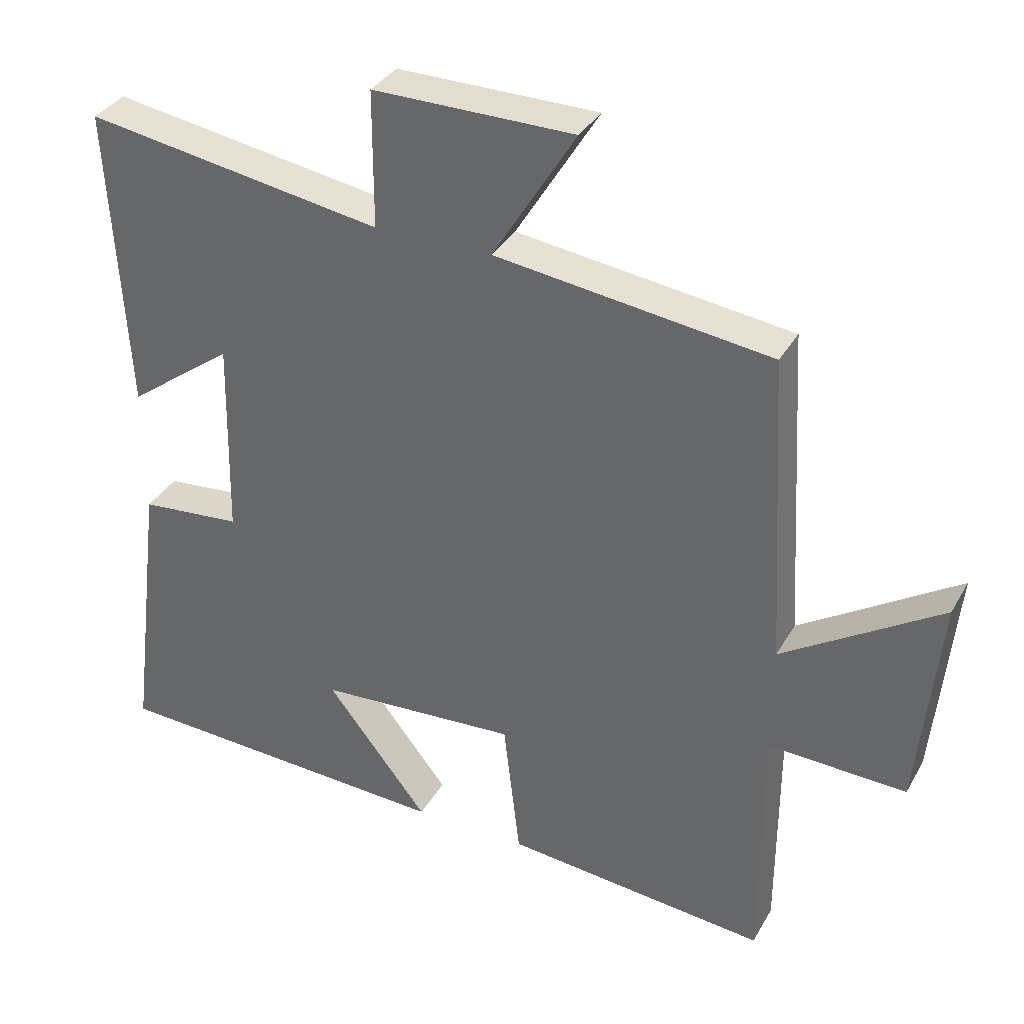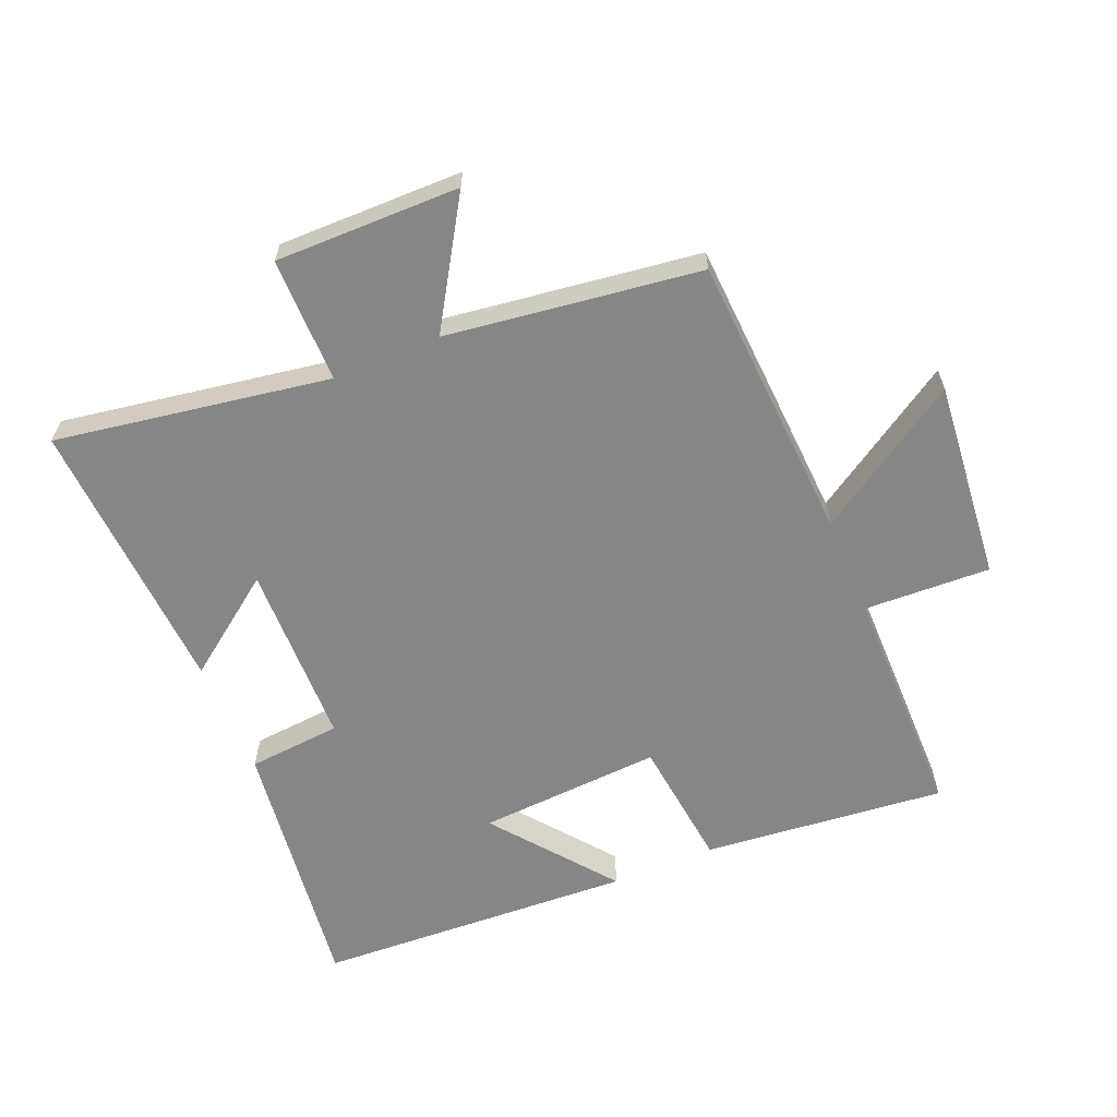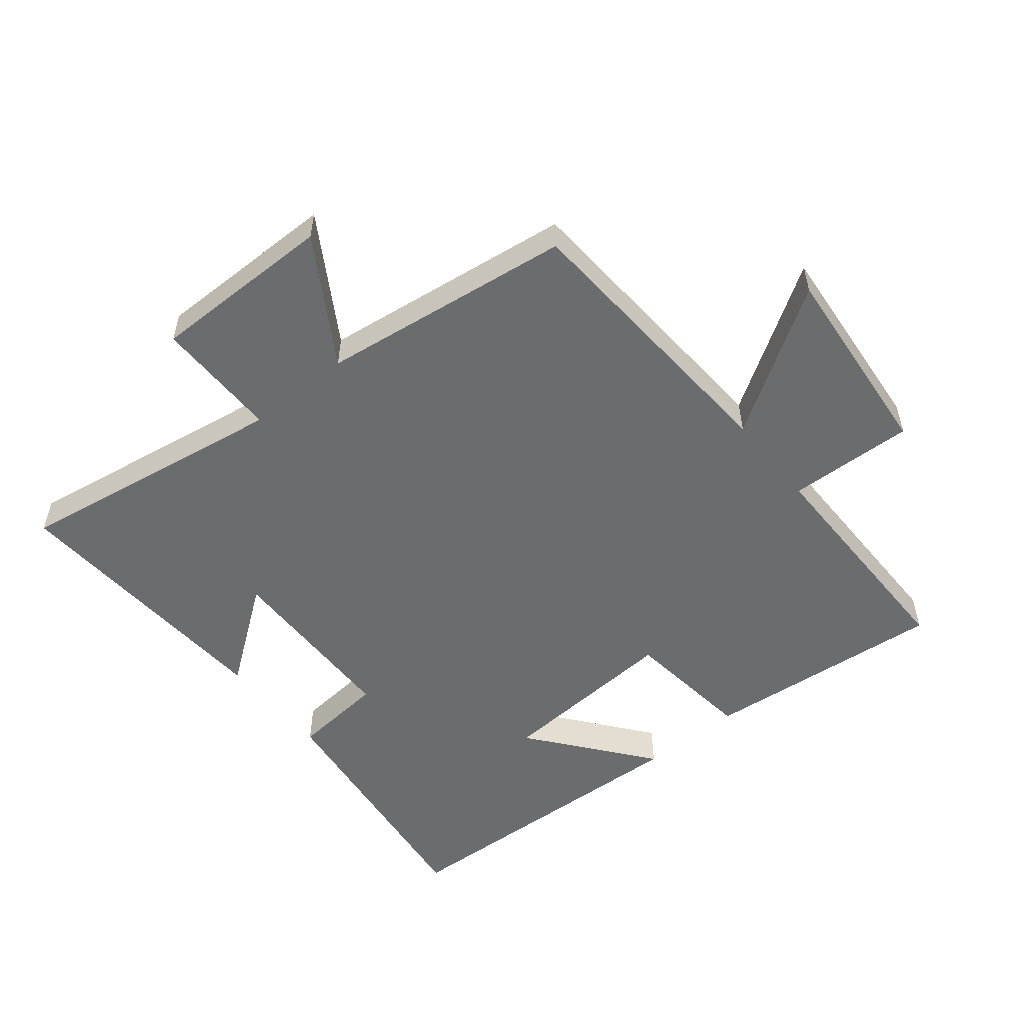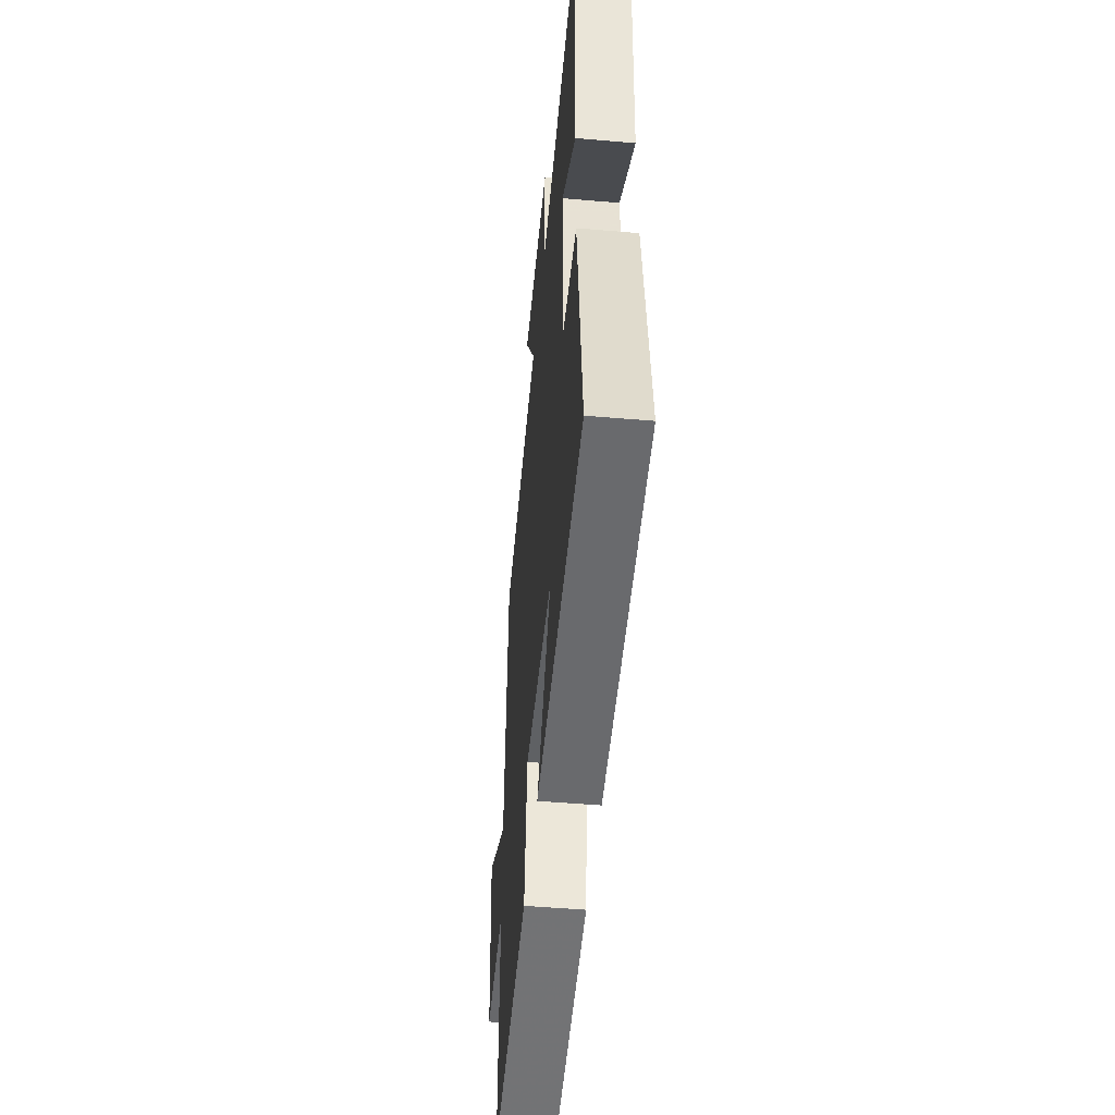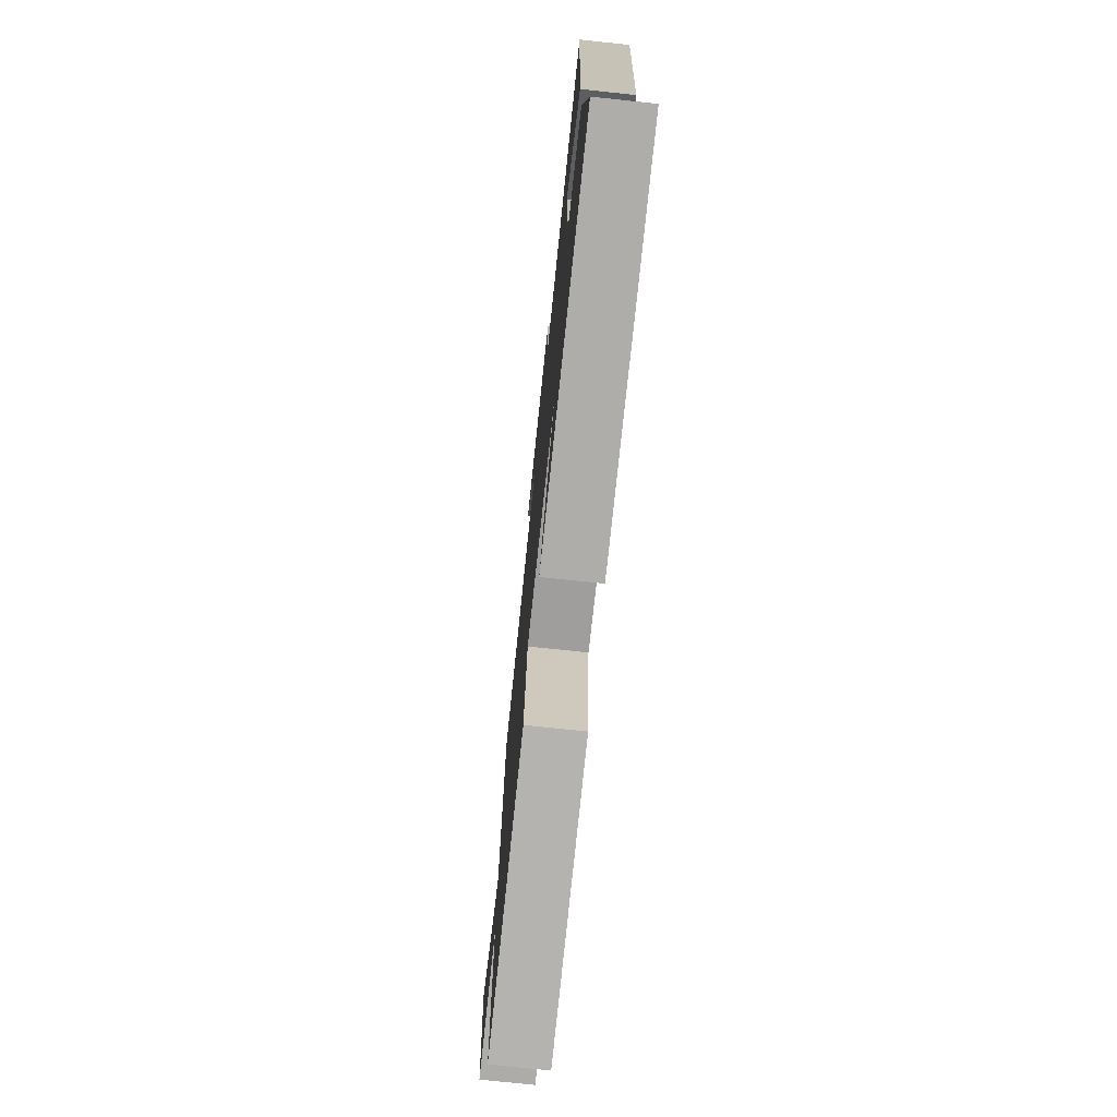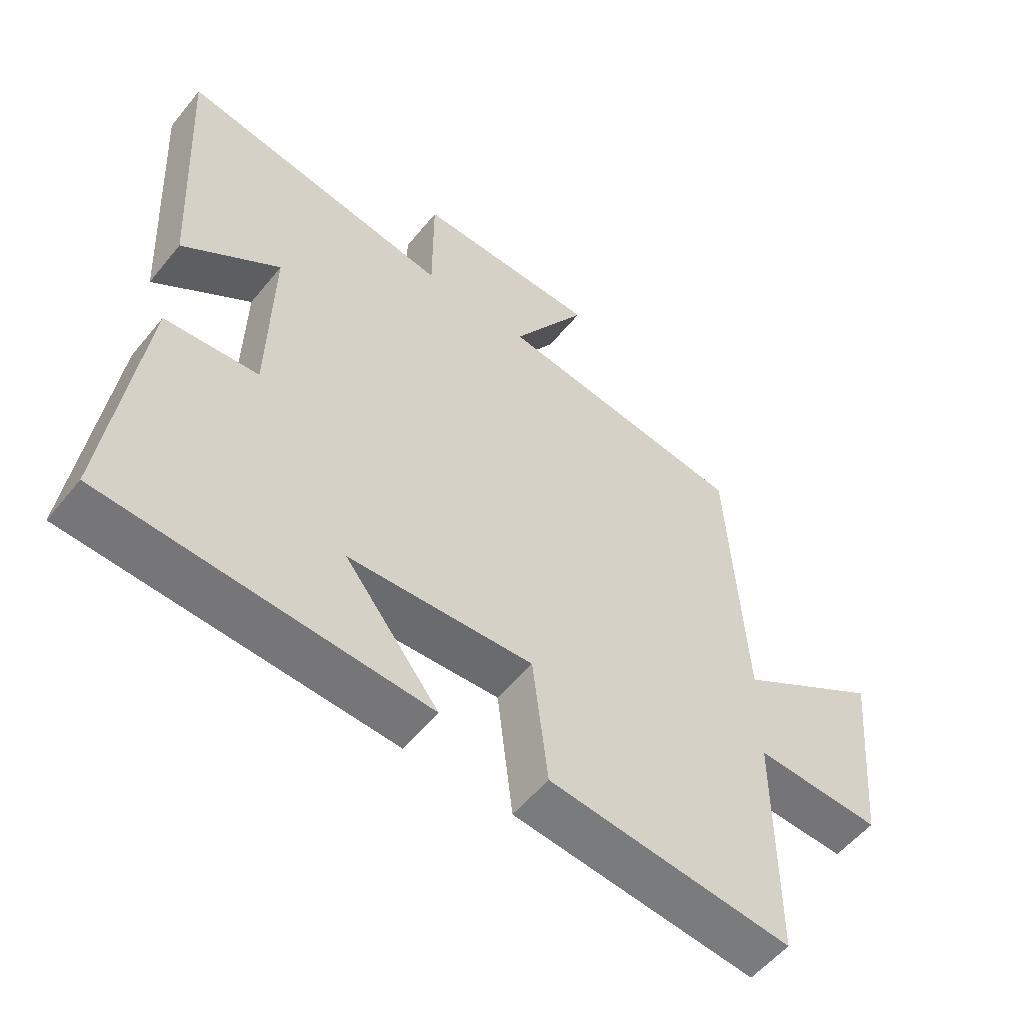
<metadata>
{"format":"obj","ext":"obj","renderer":"f3d","projection":"perspective","resolution":1024,"background":"white","views":[{"elev":34.6,"azim":25.9,"up":"+Z"},{"elev":-62.0,"azim":22.6,"up":"+Y"},{"elev":-53.6,"azim":39.2,"up":"+Y"},{"elev":-50.2,"azim":-95.4,"up":"+Z"},{"elev":-74.5,"azim":-96.0,"up":"+Z"},{"elev":-55.4,"azim":-38.5,"up":"+Z"}]}
</metadata>
<code>
v 0.499 0.07 -0.538
v 0.117 0.07 -0.5
v 0.093 0.07 -0.294
v -0.197 0.07 -0.312
v -0.049 0.07 -0.5
v -0.552 0.07 -0.475
v -0.5 0.07 -0.062
v -0.353 0.07 -0.049
v -0.347 0.07 0.241
v -0.5 0.07 0.128
v -0.525 0.07 0.57
v -0.094 0.07 0.5
v -0.094 0.07 0.697
v 0.196 0.07 0.695
v 0.076 0.07 0.5
v 0.474 0.07 0.447
v 0.5 0.07 -0.007
v 0.729 0.07 0.139
v 0.699 0.07 -0.175
v 0.5 0.07 -0.167
v 0.499 0 -0.538
v 0.117 0 -0.5
v 0.093 0 -0.294
v -0.197 0 -0.312
v -0.049 0 -0.5
v -0.552 0 -0.475
v -0.5 0 -0.062
v -0.353 0 -0.049
v -0.347 0 0.241
v -0.5 0 0.128
v -0.525 0 0.57
v -0.094 0 0.5
v -0.094 0 0.697
v 0.196 0 0.695
v 0.076 0 0.5
v 0.474 0 0.447
v 0.5 0 -0.007
v 0.729 0 0.139
v 0.699 0 -0.175
v 0.5 0 -0.167
f 17 18 19 20
f 1 2 3
f 20 1 3
f 17 20 3
f 16 17 3
f 15 16 3
f 12 13 14 15
f 12 15 3 4
f 9 10 11 12
f 8 9 12 4
f 7 8 4
f 4 5 6 7
f 40 39 38 37
f 23 22 21
f 23 21 40
f 23 40 37
f 23 37 36
f 23 36 35
f 35 34 33 32
f 24 23 35 32
f 32 31 30 29
f 24 32 29 28
f 24 28 27
f 27 26 25 24
f 1 21 22 2
f 2 22 23 3
f 3 23 24 4
f 4 24 25 5
f 5 25 26 6
f 6 26 27 7
f 7 27 28 8
f 8 28 29 9
f 9 29 30 10
f 10 30 31 11
f 11 31 32 12
f 12 32 33 13
f 13 33 34 14
f 14 34 35 15
f 15 35 36 16
f 16 36 37 17
f 17 37 38 18
f 18 38 39 19
f 19 39 40 20
f 20 40 21 1

</code>
